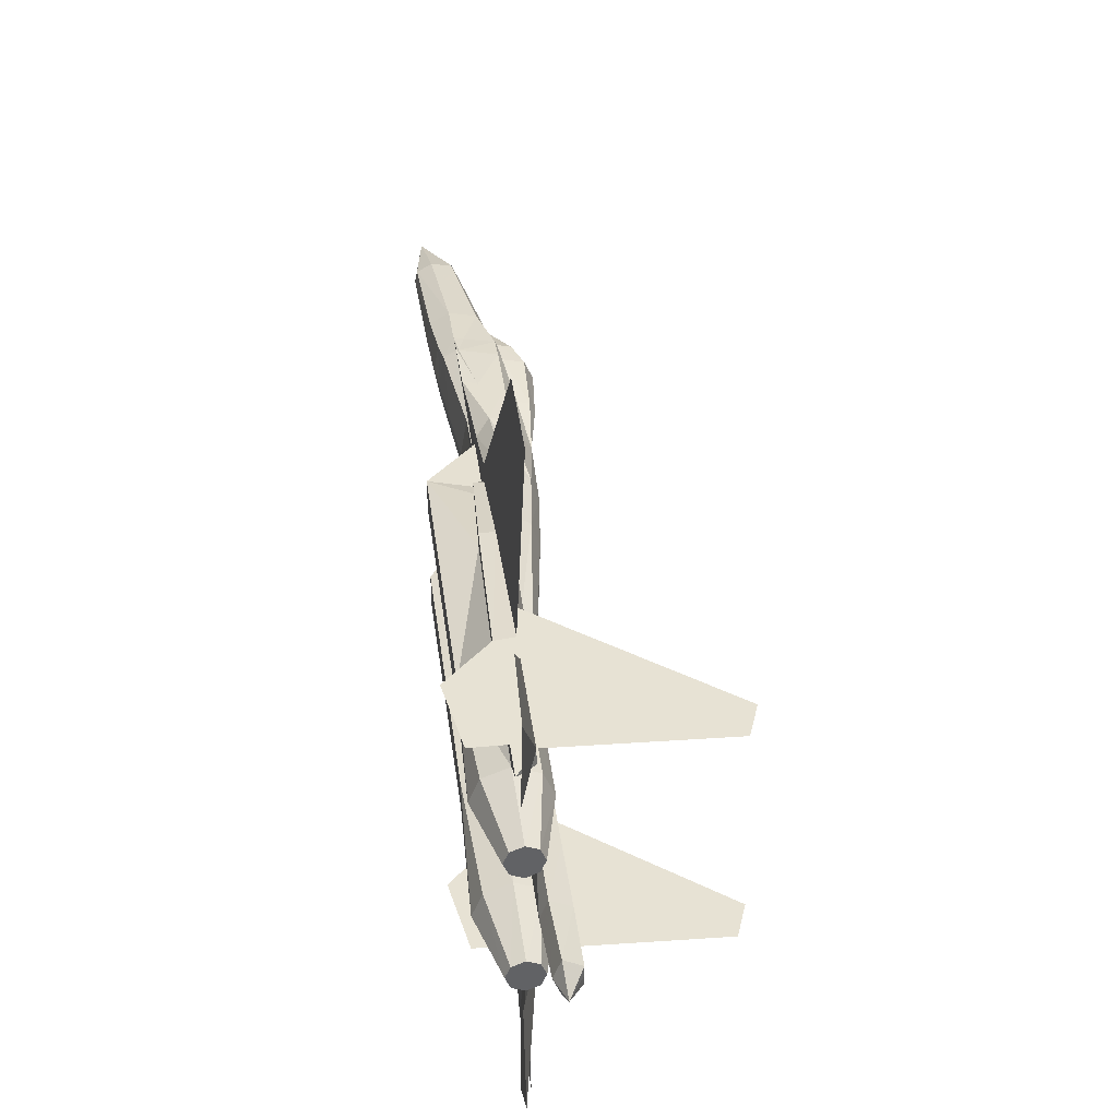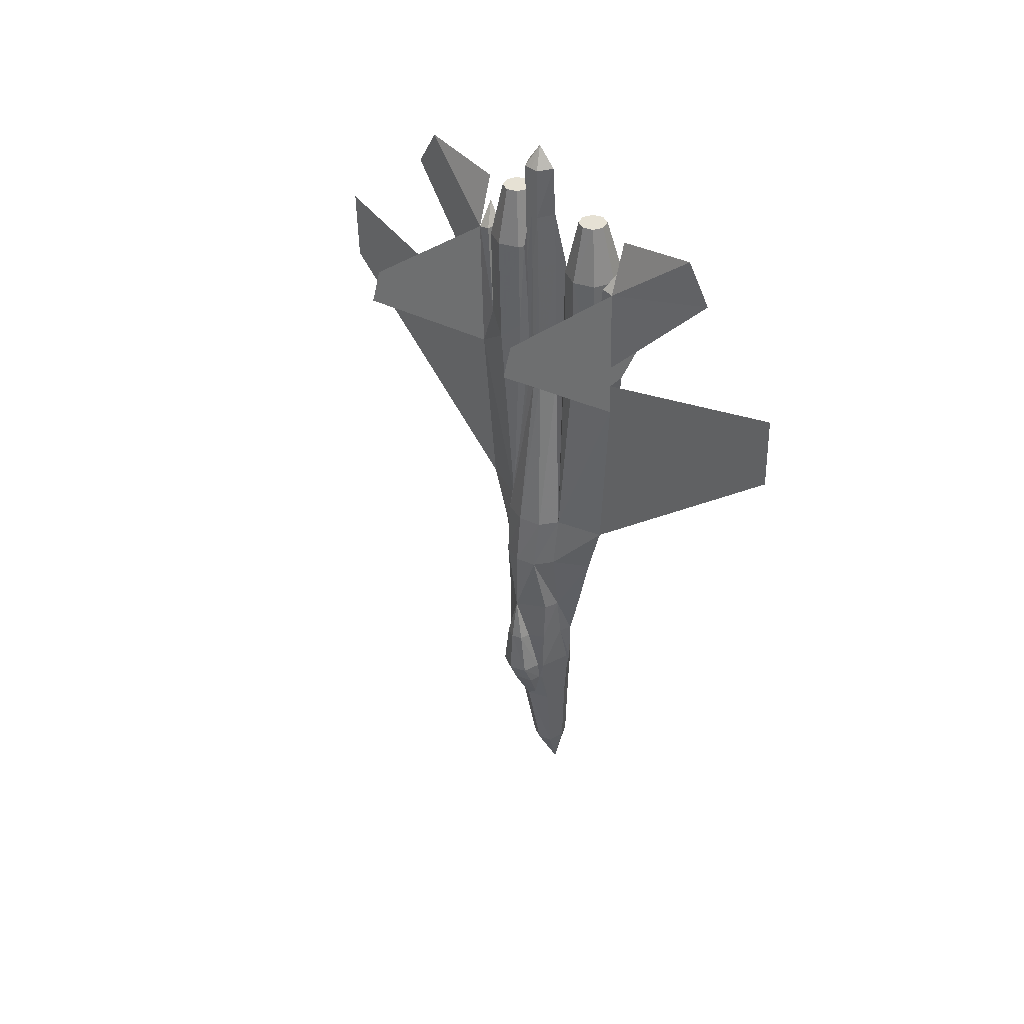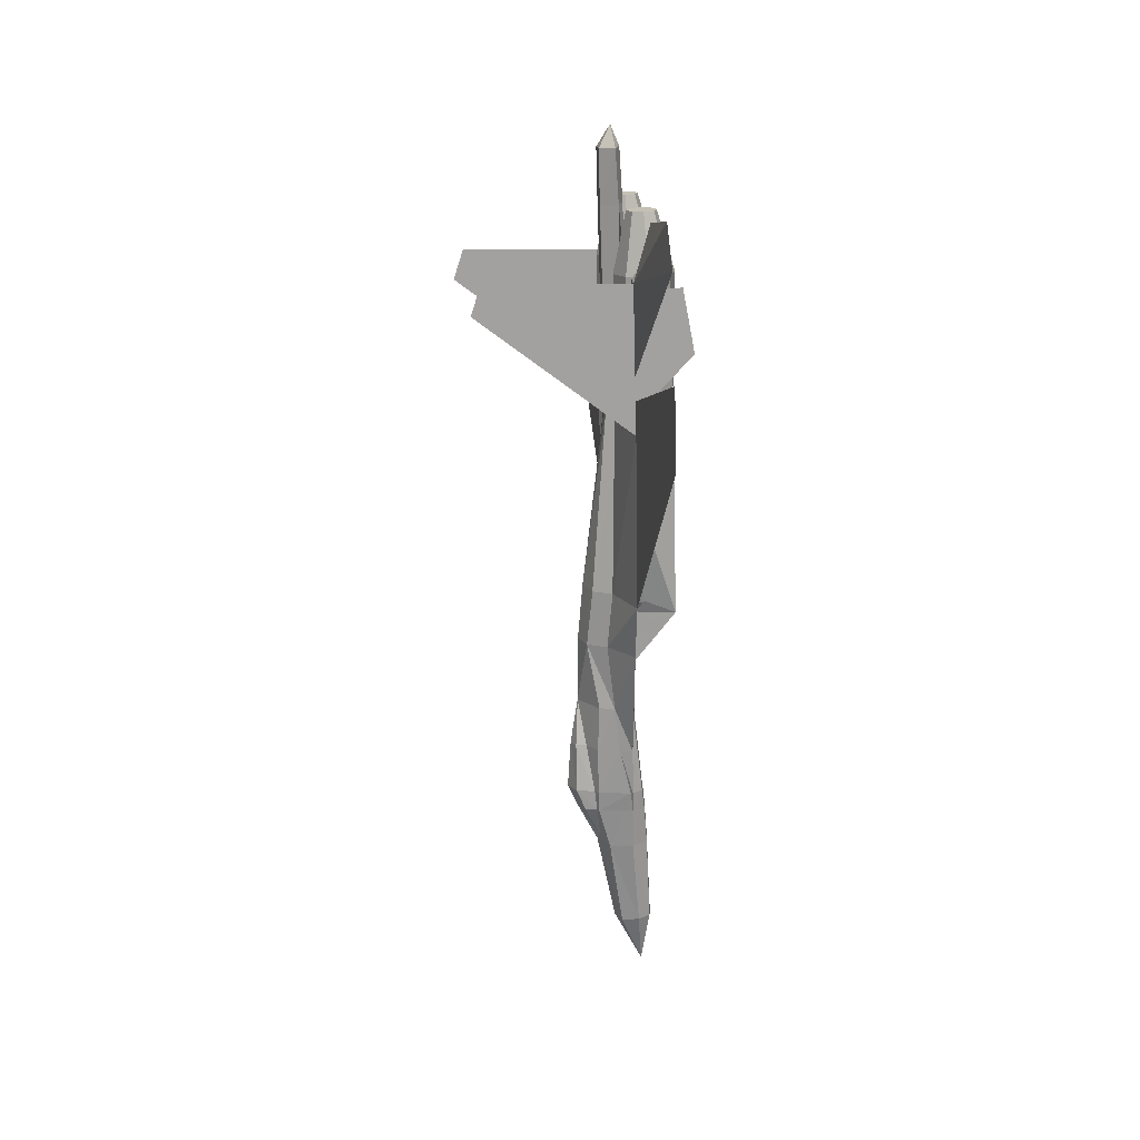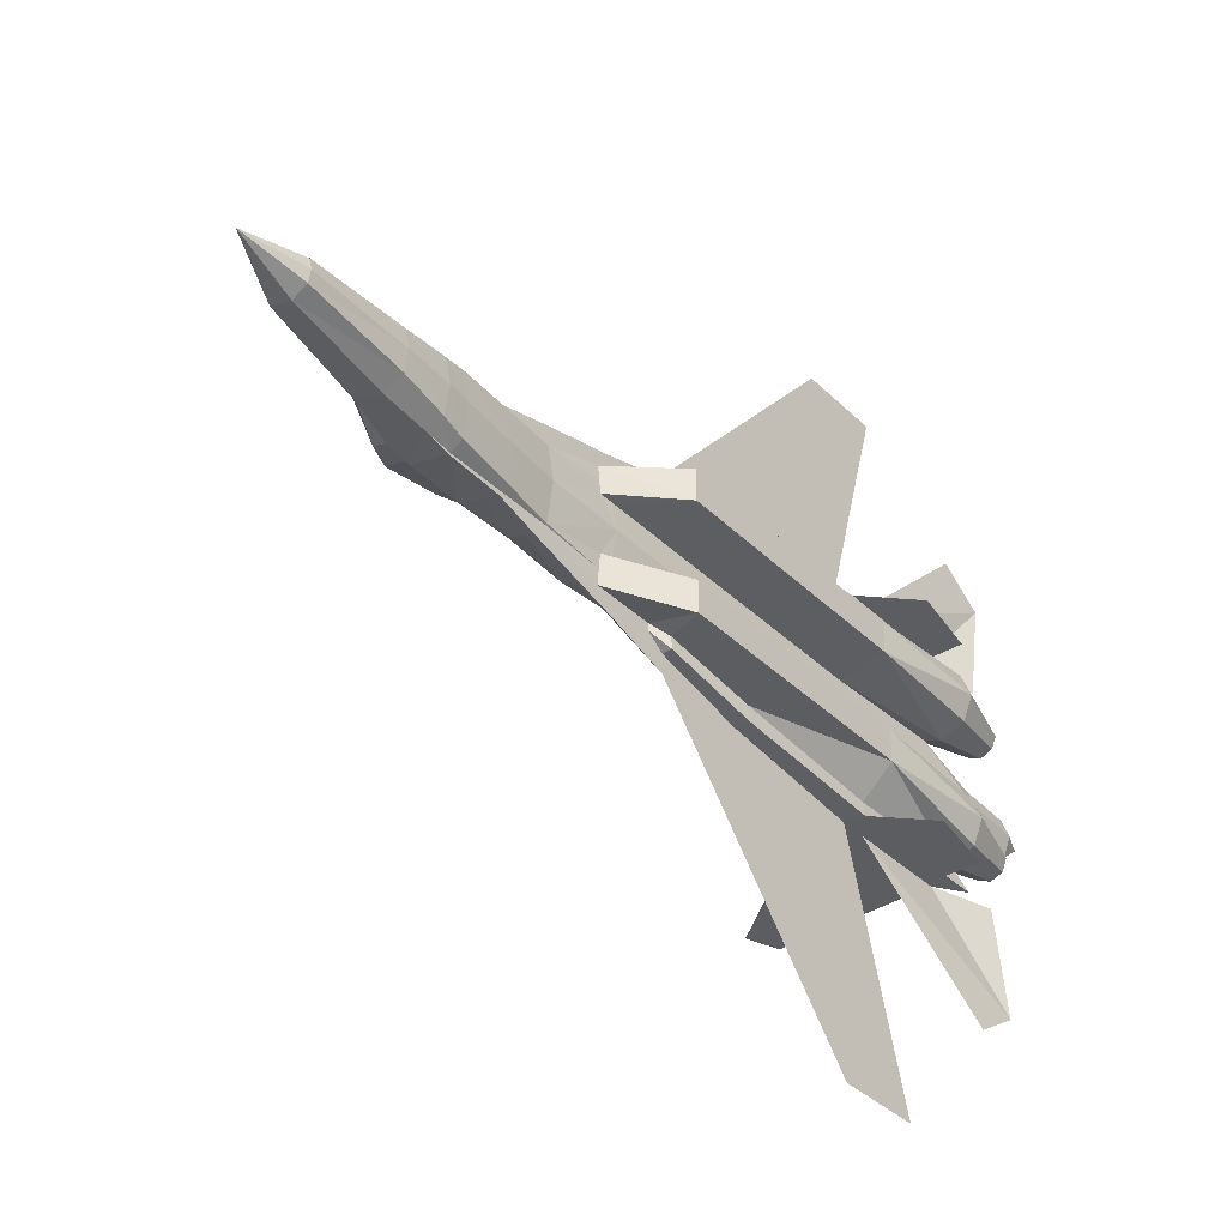
<metadata>
{"format":"obj","ext":"obj","renderer":"f3d","projection":"perspective","resolution":1024,"background":"white","views":[{"elev":39.8,"azim":-5.8,"up":"+Y"},{"elev":38.4,"azim":136.1,"up":"+Z"},{"elev":18.1,"azim":172.4,"up":"+Z"},{"elev":-36.1,"azim":-140.1,"up":"+Y"}]}
</metadata>
<code>
v -0.004789 0.01477 -0.5045
v 0.01184 0.02431 -0.4025
v 0.02379 1.445e-07 -0.4014
v -0.02428 0.01906 -0.5026
v -0.01432 0.03098 -0.4003
v -0.03857 0.01144 -0.5022
v -0.03242 0.02049 -0.3998
v -0.04096 1.412e-07 -0.5021
v -0.03576 1.366e-07 -0.3997
v -0.03075 1.456e-07 -0.5644
v 0.001921 1.468e-07 -0.5033
v -0.03857 -0.01144 -0.5022
v -0.02428 -0.01906 -0.5026
v -0.004789 -0.01477 -0.5045
v -0.03242 -0.02049 -0.3998
v -0.01432 -0.03098 -0.4003
v 0.01184 -0.02431 -0.4025
v 0.04776 1.386e-07 -0.2233
v 0.05109 0.01191 -0.2758
v 0.03917 0.0143 -0.2755
v 0.03917 -0.0143 -0.2755
v 0.05109 -0.01192 -0.2758
v 0.05585 1.423e-07 -0.2759
v 0.02165 -0.01048 -0.3927
v 0.04082 -0.02049 -0.3542
v 0.02749 -0.02383 -0.3538
v 0.04892 1.454e-07 -0.3544
v 0.05101 -0.01906 -0.3306
v 0.05911 1.455e-07 -0.3308
v 0.03052 -0.02383 -0.33
v 0.04082 0.02049 -0.3542
v 0.05101 0.01906 -0.3306
v 0.02749 0.02383 -0.3538
v 0.03052 0.02383 -0.33
v 0.02165 0.01048 -0.3927
v -0.01752 0.03431 -0.2739
v -0.02276 1.32e-07 -0.2738
v -0.01655 1.301e-07 -0.2215
v 0.04748 1.347e-07 -0.147
v 0.04033 0.02383 -0.1468
v 0.03448 0.02669 -0.08224
v 0.01889 0.03813 -0.1462
v 0.01351 0.04051 -0.08166
v 0.0268 0.03288 -0.2227
v 0.00965 0.03813 -0.2222
v -0.01301 0.03574 -0.3527
v -0.01235 0.04051 -0.3289
v -0.009973 0.03813 -0.3289
v -0.01235 0.03813 -0.3289
v -0.01085 0.03813 -0.2741
v 0.003445 0.03813 -0.2745
v -0.01085 0.04289 -0.2741
v -0.009407 0.03813 -0.2217
v -0.009407 0.05719 -0.2217
v -0.007311 0.07625 -0.1455
v -0.005542 0.09532 -0.08114
v -4.033e-05 0.1096 0.119
v 0.001008 0.1096 0.1571
v -0.01798 0.1096 0.16
v -0.01502 0.1096 0.2676
v -0.01504 0.09532 0.2672
v -0.003053 0.09532 0.00938
v -0.005542 0.07625 -0.08114
v -0.01735 0.09532 0.009773
v -0.01507 0.07625 -0.08088
v -0.006001 0.06434 -0.09781
v -0.01084 0.03717 -0.2216
v -0.008656 0.04242 -0.1597
v -0.007704 0.05719 -0.1597
v -0.01009 0.0286 -0.1597
v -0.01805 0.0977 0.1576
v -0.01461 0.06434 -0.08137
v -0.01735 0.08102 0.009773
v -0.006125 1.123e-07 0.1577
v -0.00185 0.0286 0.1571
v -0.01017 0.02812 -0.1454
v -0.04657 0.03813 0.1608
v -0.04657 0.06911 0.1608
v -0.05364 0.06911 -0.0965
v -0.007311 0.05719 -0.1455
v -0.006001 0.05719 -0.09781
v 0.002163 -0.03574 0.2858
v 0.006296 -0.03813 0.176
v -0.00185 -0.0286 0.1571
v 0.01344 1.007e-07 0.4356
v 0.003266 1.006e-07 0.4126
v 0.0104 -0.01906 0.4119
v 0.02706 -0.009532 0.4109
v 0.02707 1.037e-07 0.4114
v -0.0007665 1.031e-07 0.3526
v 0.006379 -0.01906 0.3524
v -0.01476 0.1096 0.2772
v -0.01451 0.09532 0.2862
v -0.03833 0.08579 0.2869
v -0.04786 0.06196 0.2871
v -0.03833 0.0386 0.2869
v 0.008833 0.08579 0.2856
v 0.006296 0.08579 0.176
v 0.006296 0.03813 0.176
v 0.01572 0.06148 0.1548
v 0.01884 0.06196 0.2853
v -0.01379 0.1096 0.3124
v 0.004545 0.09532 0.2857
v 0.004479 0.1096 0.2833
v 0.001728 0.1096 0.1833
v 0.0421 1.307e-07 -0.08245
v 0.01808 0.009055 0.1189
v -4.031e-05 0.01906 0.119
v -0.01451 0.0286 0.2862
v -0.02564 0.03336 0.1588
v -0.002601 1.062e-07 0.2859
v 0.002163 0.03574 0.2858
v 0.004545 0.01906 0.2857
v 0.02312 0.009055 0.2852
v 0.0236 1.097e-07 0.2852
v 0.01902 1.175e-07 0.1184
v 0.008833 0.0386 0.2856
v 0.006379 0.01906 0.3524
v 0.02541 0.009055 0.3509
v 0.02544 1.065e-07 0.3519
v 0.02706 0.009532 0.4109
v 0.0104 0.01906 0.4119
v -0.02426 0.03145 -0.3285
v -0.02903 1.339e-07 -0.3284
v -0.02779 0.02717 -0.3528
v -0.03207 1.347e-07 -0.3522
v 0.02822 0.03145 -0.2752
v 0.02671 0.03003 -0.3299
v -0.003957 0.03336 -0.3529
v 0.02558 0.02764 -0.3538
v -0.003957 -0.03336 -0.3529
v -0.01301 -0.03574 -0.3527
v 0.02558 -0.02764 -0.3538
v 0.02671 -0.03002 -0.3299
v -0.009973 -0.03813 -0.3289
v 0.02822 -0.03145 -0.2752
v 0.003445 -0.03813 -0.2745
v 0.0268 -0.03288 -0.2227
v 0.00965 -0.03813 -0.2222
v -0.02779 -0.02717 -0.3528
v -0.01235 -0.03813 -0.3289
v -0.02426 -0.03145 -0.3285
v -0.01085 -0.03813 -0.2741
v -0.01752 -0.03431 -0.2739
v -0.009407 -0.03813 -0.2217
v -0.01084 -0.03717 -0.2216
v 0.03448 -0.02669 -0.08224
v 0.04033 -0.02383 -0.1468
v 0.01351 -0.04051 -0.08166
v 0.01889 -0.03813 -0.1462
v -0.01235 -0.04051 -0.3289
v -0.01085 -0.04289 -0.2741
v -0.009407 -0.05719 -0.2217
v -0.007311 -0.07625 -0.1455
v -0.005542 -0.09532 -0.08114
v -4.03e-05 -0.1096 0.119
v 0.001728 -0.1096 0.1833
v 0.004479 -0.1096 0.2833
v -0.01379 -0.1096 0.3124
v -0.01805 -0.0977 0.1576
v -0.01798 -0.1096 0.16
v -0.01502 -0.1096 0.2676
v 0.001008 -0.1096 0.1571
v -0.003053 -0.09532 0.00938
v -0.005542 -0.07625 -0.08114
v -0.01735 -0.09532 0.009773
v -0.01507 -0.07625 -0.08088
v -0.006001 -0.06434 -0.09781
v -0.008656 -0.04242 -0.1597
v -0.007704 -0.05719 -0.1597
v -0.01009 -0.0286 -0.1597
v -0.01735 -0.08102 0.009773
v -0.006001 -0.05719 -0.09781
v -0.01461 -0.06434 -0.08137
v -0.01446 1.265e-07 -0.1453
v -0.01017 -0.02812 -0.1454
v 0.02541 -0.009055 0.3509
v -0.05364 -0.03813 -0.0965
v -0.05364 -0.06911 -0.0965
v -0.04657 -0.06911 0.1608
v -0.007311 -0.05719 -0.1455
v 0.004545 -0.01906 0.2857
v 0.02312 -0.009055 0.2852
v -4.031e-05 -0.01906 0.119
v -0.01451 -0.09532 0.2862
v -0.01504 -0.09532 0.2672
v -0.03833 -0.08579 0.2869
v -0.04786 -0.06196 0.2871
v -0.04657 -0.03813 0.1608
v -0.03833 -0.0386 0.2869
v 0.006296 -0.08579 0.176
v 0.008833 -0.08579 0.2856
v 0.008833 -0.0386 0.2856
v 0.01884 -0.06196 0.2853
v 0.01572 -0.06148 0.1548
v 0.004545 -0.09532 0.2857
v 0.01808 -0.009055 0.1189
v -0.01451 -0.0286 0.2862
v -0.02564 -0.03336 0.1588
v -0.05364 0.03813 -0.0965
v -0.01077 0.07864 0.3529
v -0.02268 0.07387 0.3532
v -0.02745 0.06196 0.3533
v -0.02268 0.05052 0.3532
v -0.01077 0.04528 0.3529
v 0.005427 0.06196 0.3524
v 0.0006626 -0.05052 0.3526
v 0.005427 -0.06196 0.3524
v 0.0006625 0.07387 0.3526
v 0.0006626 -0.07387 0.3526
v -0.01077 -0.07864 0.3529
v -0.02268 -0.07387 0.3532
v -0.02745 -0.06196 0.3533
v -0.02268 -0.05052 0.3532
v -0.01077 -0.04528 0.3529
v -0.062 -0.1096 0.2065
v -0.04812 -0.1096 0.2776
v -0.01476 -0.1096 0.2772
v 0.1643 -0.1096 0.2861
v 0.1753 -0.1096 0.2524
v 0.1643 0.1096 0.2861
v 0.1753 0.1096 0.2524
v -0.062 0.1096 0.2065
v -0.04812 0.1096 0.2776
v -0.01242 0.2073 0.3624
v -0.01366 0.2359 0.3172
v -0.01287 0.1096 0.3458
v 0.0006147 0.3479 0.1428
v 0.002973 0.3479 0.2285
v 0.0006148 -0.3479 0.1428
v -0.01287 -0.1096 0.3458
v -0.01242 -0.2073 0.3624
v -0.01366 -0.2359 0.3172
v 0.002973 -0.3479 0.2285
v 0.0006625 0.05052 0.3526
f 1 2 3
f 4 5 2
f 6 7 5
f 8 9 7
f 10 1 11
f 10 4 1
f 10 6 4
f 10 8 6
f 12 8 10
f 13 12 10
f 14 13 10
f 11 14 10
f 12 15 9
f 13 16 15
f 14 17 16
f 11 3 17
f 18 19 20
f 21 22 18
f 18 22 23
f 24 25 26
f 27 25 24
f 27 24 3
f 28 22 21
f 29 23 22
f 25 28 30
f 27 29 28
f 31 32 29
f 33 34 32
f 32 19 23
f 34 20 19
f 3 35 27
f 35 31 27
f 33 31 35
f 23 19 18
f 36 37 38
f 39 40 41
f 40 42 43
f 40 44 45
f 42 40 45
f 18 40 39
f 40 18 44
f 46 47 48
f 46 49 47
f 47 49 50
f 48 47 51
f 52 51 47
f 53 54 52
f 51 52 45
f 45 52 55
f 55 42 45
f 42 55 56
f 56 43 42
f 43 56 57
f 58 59 60
f 61 60 59
f 62 59 58
f 58 57 56
f 56 63 62
f 62 64 59
f 63 65 64
f 65 63 66
f 53 67 68
f 53 68 69
f 70 68 67
f 71 59 64
f 72 65 66
f 73 64 65
f 74 75 76
f 77 78 79
f 79 80 69
f 79 81 80
f 79 72 81
f 73 72 79
f 78 73 79
f 71 73 78
f 82 83 84
f 85 86 87
f 87 88 85
f 85 88 89
f 87 86 90
f 88 87 91
f 92 60 61
f 71 78 93
f 78 94 93
f 78 77 95
f 95 94 78
f 77 96 95
f 93 97 98
f 99 100 101
f 101 100 98
f 57 58 98
f 98 100 57
f 102 103 104
f 93 103 102
f 93 98 103
f 98 104 103
f 98 58 105
f 106 41 107
f 41 43 108
f 57 100 43
f 100 99 43
f 109 96 77
f 77 110 109
f 109 110 75
f 75 74 111
f 112 109 75
f 107 108 113
f 114 115 116
f 112 113 75
f 43 75 108
f 99 75 43
f 113 108 75
f 117 112 75
f 112 111 90
f 112 90 118
f 112 118 113
f 115 114 119
f 114 113 118
f 120 119 121
f 119 118 122
f 118 90 86
f 89 121 85
f 85 121 122
f 122 86 85
f 75 99 112
f 50 36 67
f 123 124 37
f 49 123 36
f 125 126 124
f 46 125 123
f 7 9 126
f 5 7 125
f 20 127 44
f 127 51 45
f 128 48 51
f 34 128 127
f 129 46 48
f 130 129 48
f 33 130 128
f 129 130 2
f 5 46 129
f 17 131 132
f 17 133 131
f 30 134 133
f 134 135 131
f 135 132 131
f 21 136 134
f 136 137 135
f 138 139 137
f 18 138 136
f 132 140 15
f 140 126 9
f 141 142 140
f 142 124 126
f 143 144 142
f 144 37 124
f 145 146 144
f 146 38 37
f 106 147 148
f 147 149 150
f 139 138 148
f 139 148 150
f 39 148 18
f 138 18 148
f 135 151 132
f 151 141 132
f 152 143 141
f 137 151 135
f 151 137 152
f 143 152 153
f 139 152 137
f 154 152 139
f 139 150 154
f 155 154 150
f 150 149 155
f 156 155 149
f 157 158 159
f 160 161 162
f 163 161 164
f 164 155 156
f 164 165 155
f 161 166 164
f 164 166 167
f 168 165 167
f 169 146 145
f 170 169 145
f 146 169 171
f 172 166 161
f 173 168 167
f 174 167 166
f 175 176 84
f 89 88 177
f 178 179 180
f 170 181 179
f 181 173 179
f 173 174 179
f 179 174 172
f 179 172 180
f 180 172 160
f 177 91 182
f 120 177 183
f 182 91 82
f 91 90 82
f 90 111 82
f 83 84 82
f 84 184 182
f 149 84 83
f 184 84 149
f 159 185 186
f 185 180 160
f 185 187 180
f 188 189 180
f 180 187 188
f 188 190 189
f 191 192 185
f 193 194 195
f 192 191 195
f 191 163 156
f 156 195 191
f 158 196 159
f 159 196 185
f 196 191 185
f 196 158 191
f 158 157 163
f 116 197 147
f 197 184 149
f 149 195 156
f 149 83 195
f 189 190 198
f 198 199 189
f 84 199 198
f 82 111 74
f 84 198 82
f 183 182 184
f 197 116 115
f 84 182 82
f 178 176 171
f 178 199 84
f 178 189 199
f 181 168 173
f 181 154 155
f 155 165 168
f 154 170 145
f 154 181 170
f 146 171 175
f 171 176 175
f 24 17 3
f 24 26 133
f 3 2 35
f 2 130 33
f 175 76 70
f 38 175 70
f 69 80 55
f 54 53 69
f 66 63 56
f 66 56 55
f 81 66 80
f 110 77 200
f 76 75 110
f 70 76 200
f 69 68 70
f 179 178 171
f 97 93 201
f 93 94 202
f 94 95 203
f 95 96 204
f 96 109 205
f 109 112 117
f 117 101 206
f 207 208 194
f 101 97 209
f 208 210 192
f 210 211 185
f 211 212 187
f 212 213 188
f 213 214 190
f 214 215 198
f 215 207 193
f 206 209 201
f 207 215 214
f 161 216 217
f 162 218 217
f 219 220 156
f 158 157 163
f 221 222 57
f 104 105 58
f 59 223 224
f 60 92 224
f 105 104 225
f 226 225 104
f 104 227 225
f 225 227 104
f 58 228 57
f 57 228 58
f 228 56 57
f 57 56 228
f 58 229 228
f 228 229 58
f 163 230 156
f 156 230 163
f 158 231 232
f 232 231 158
f 157 158 232
f 233 232 158
f 163 234 230
f 230 234 163
f 230 155 156
f 156 155 230
f 1 3 11
f 4 2 1
f 6 5 4
f 8 7 6
f 12 9 8
f 13 15 12
f 14 16 13
f 11 17 14
f 28 21 30
f 29 22 28
f 25 30 26
f 27 28 25
f 31 29 27
f 33 32 31
f 32 23 29
f 34 19 32
f 36 38 67
f 39 41 106
f 40 43 41
f 47 50 52
f 53 52 50
f 58 60 92
f 58 92 102
f 58 102 104
f 58 104 105
f 61 59 71
f 58 56 62
f 63 64 62
f 71 64 73
f 72 66 81
f 73 65 72
f 74 76 175
f 77 79 200
f 87 90 91
f 88 91 177
f 92 61 93
f 92 93 102
f 99 101 117
f 101 98 97
f 98 105 104
f 106 107 116
f 41 108 107
f 75 111 112
f 107 113 114
f 114 116 107
f 117 75 99
f 115 119 120
f 114 118 119
f 120 121 89
f 119 122 121
f 118 86 122
f 50 67 53
f 123 37 36
f 49 36 50
f 125 124 123
f 46 123 49
f 7 126 125
f 5 125 46
f 20 44 18
f 127 45 44
f 128 51 127
f 34 127 20
f 130 48 128
f 33 128 34
f 5 129 2
f 17 132 16
f 30 133 26
f 134 131 133
f 21 134 30
f 136 135 134
f 138 137 136
f 18 136 21
f 132 15 16
f 140 9 15
f 141 140 132
f 142 126 140
f 143 142 141
f 144 124 142
f 145 144 143
f 146 37 144
f 106 148 39
f 147 150 148
f 152 141 151
f 143 153 145
f 157 159 218
f 157 218 162
f 157 162 161
f 157 161 163
f 160 162 186
f 164 156 163
f 164 167 165
f 172 161 160
f 173 167 174
f 174 166 172
f 175 84 74
f 89 177 120
f 178 180 189
f 177 182 183
f 120 183 115
f 83 82 193
f 159 186 162
f 159 162 218
f 193 195 83
f 192 195 194
f 158 163 191
f 116 147 106
f 197 149 147
f 82 74 84
f 183 184 197
f 197 115 183
f 178 84 176
f 181 155 168
f 154 145 153
f 146 175 38
f 24 133 17
f 2 33 35
f 38 70 67
f 54 69 55
f 66 55 80
f 76 110 200
f 69 70 200
f 69 200 79
f 179 171 169
f 179 169 170
f 97 201 209
f 93 202 201
f 94 203 202
f 95 204 203
f 96 205 204
f 109 117 235
f 109 235 205
f 117 206 235
f 207 194 193
f 101 209 206
f 208 192 194
f 210 185 192
f 211 187 185
f 212 188 187
f 213 190 188
f 214 198 190
f 215 193 82
f 215 82 198
f 206 201 202
f 206 202 203
f 206 203 204
f 206 204 205
f 206 205 235
f 207 214 213
f 207 213 212
f 207 212 211
f 207 211 210
f 207 210 208
f 161 217 218
f 161 218 162
f 162 217 216
f 162 216 161
f 219 156 163
f 219 163 157
f 219 157 158
f 158 163 156
f 158 156 220
f 158 220 219
f 221 57 58
f 221 58 105
f 221 105 104
f 104 58 57
f 104 57 222
f 104 222 221
f 59 224 92
f 59 92 60
f 60 224 223
f 60 223 59
f 105 225 226
f 226 104 105
f 157 232 233
f 233 158 157
f 186 185 160
f 154 153 152
f 61 71 93
f 52 54 55

</code>
